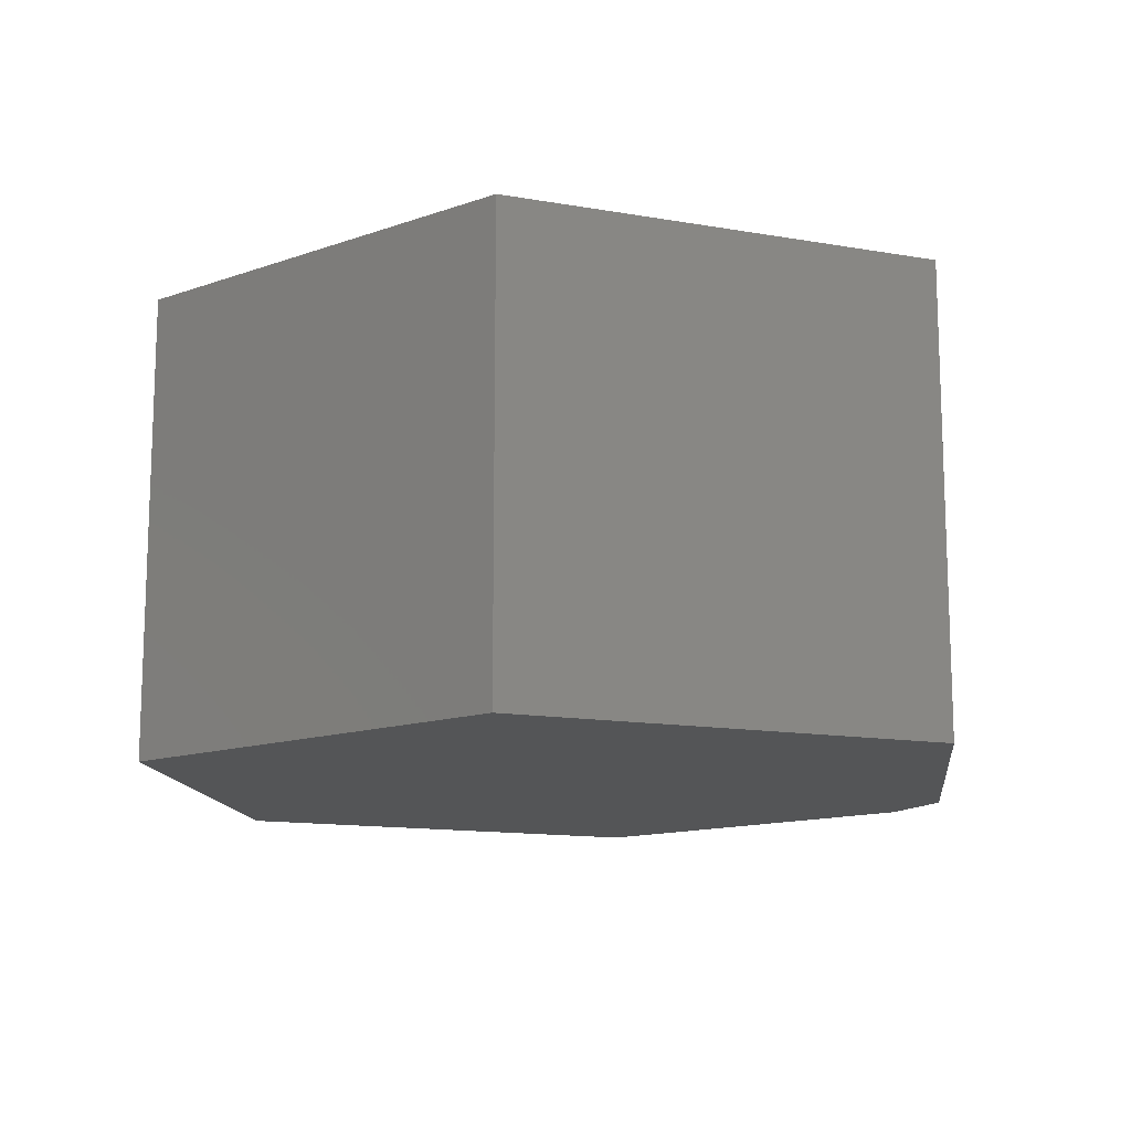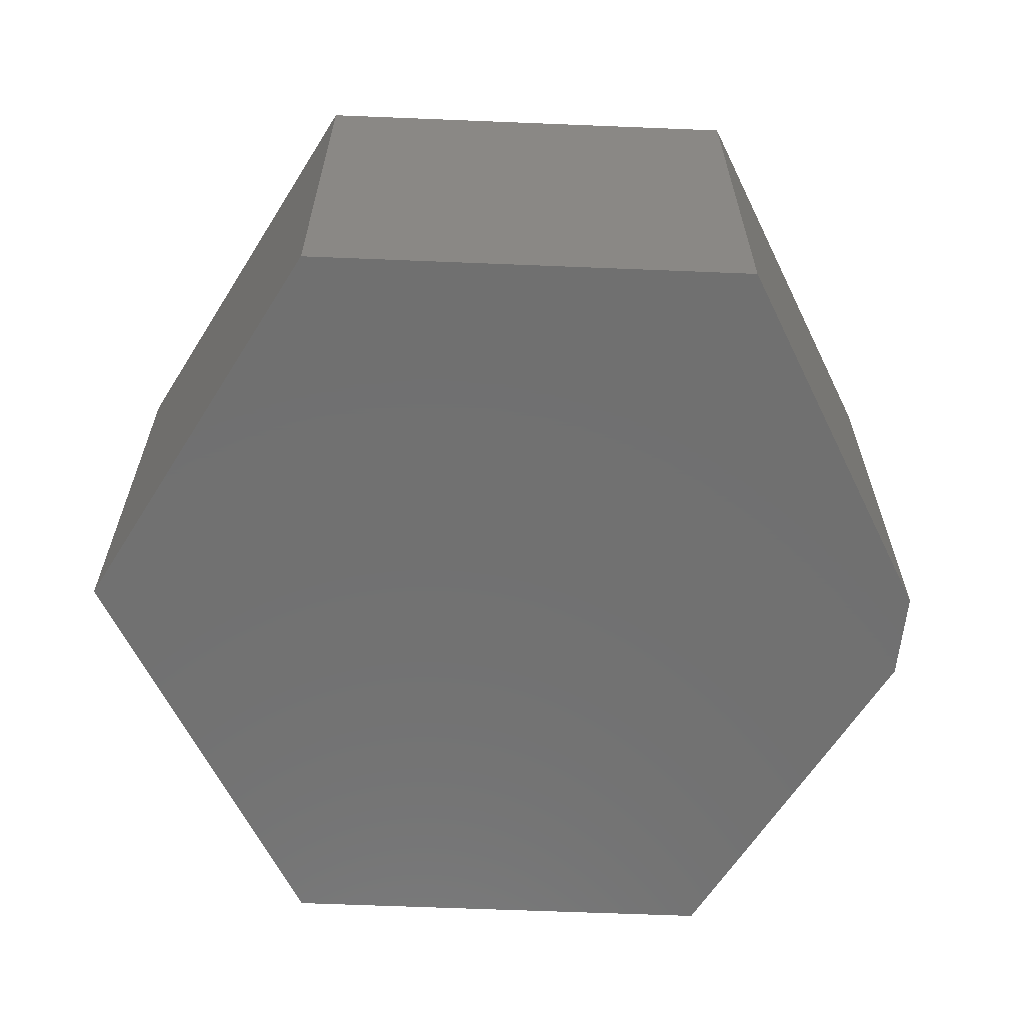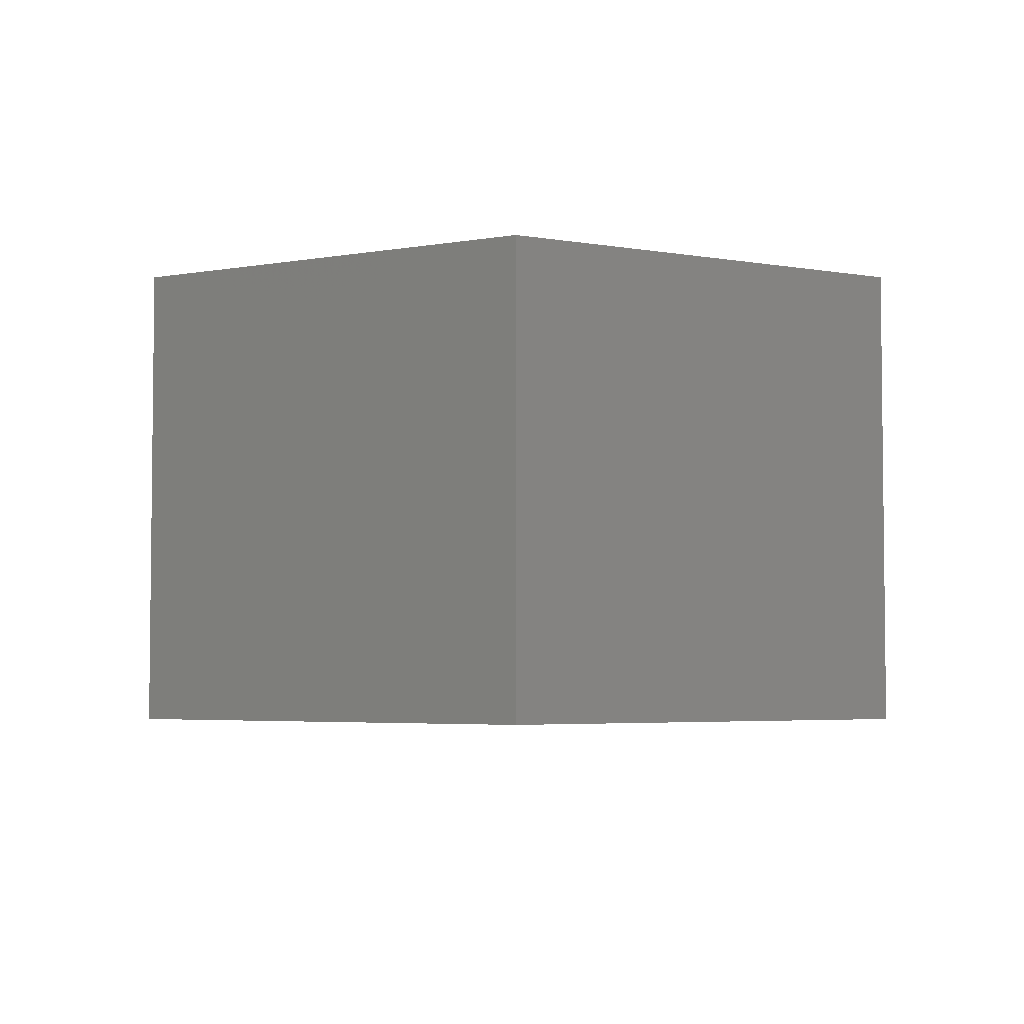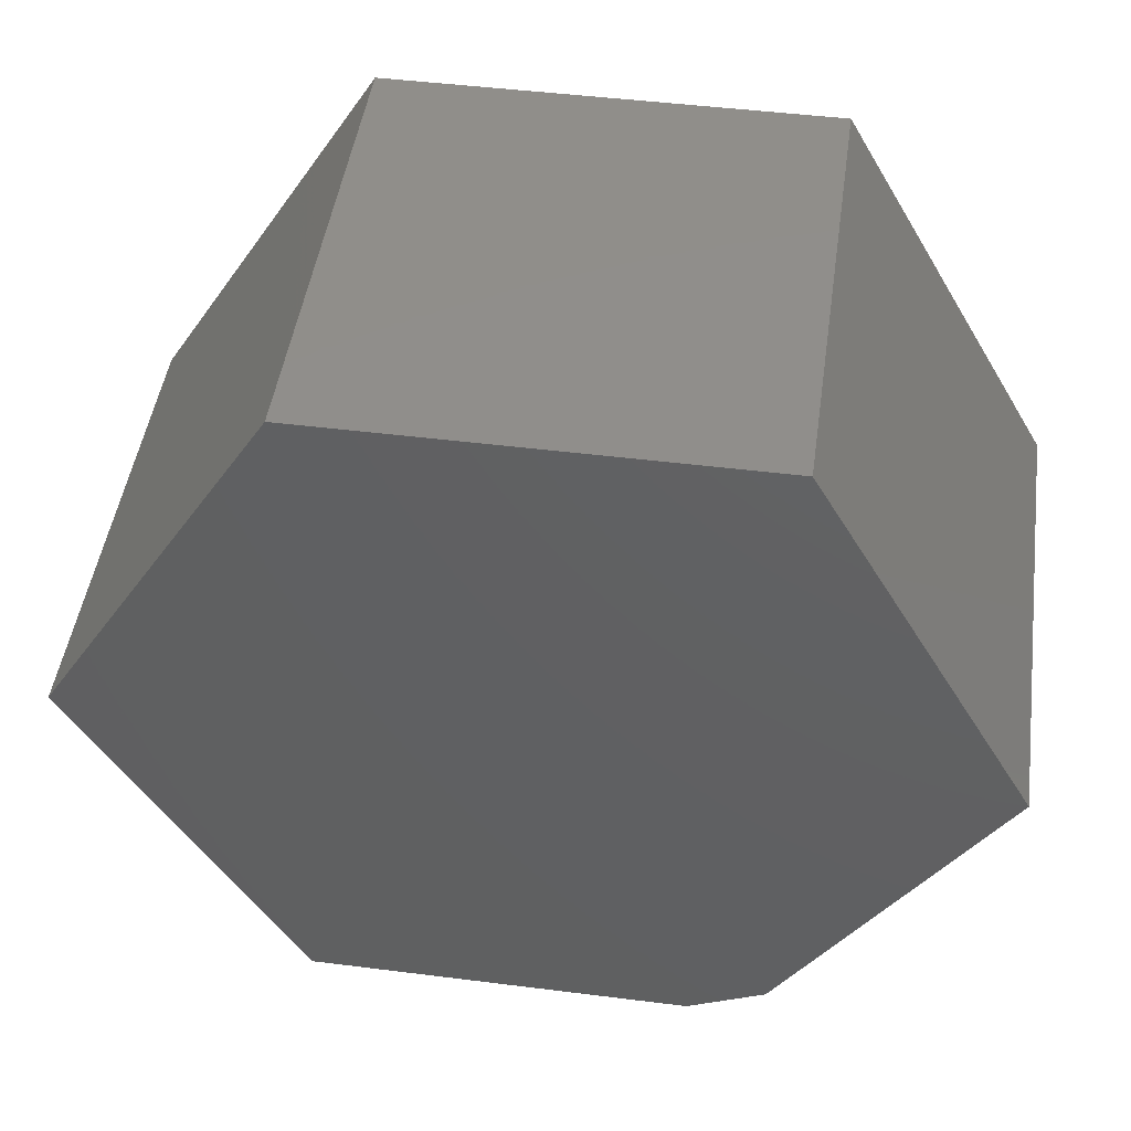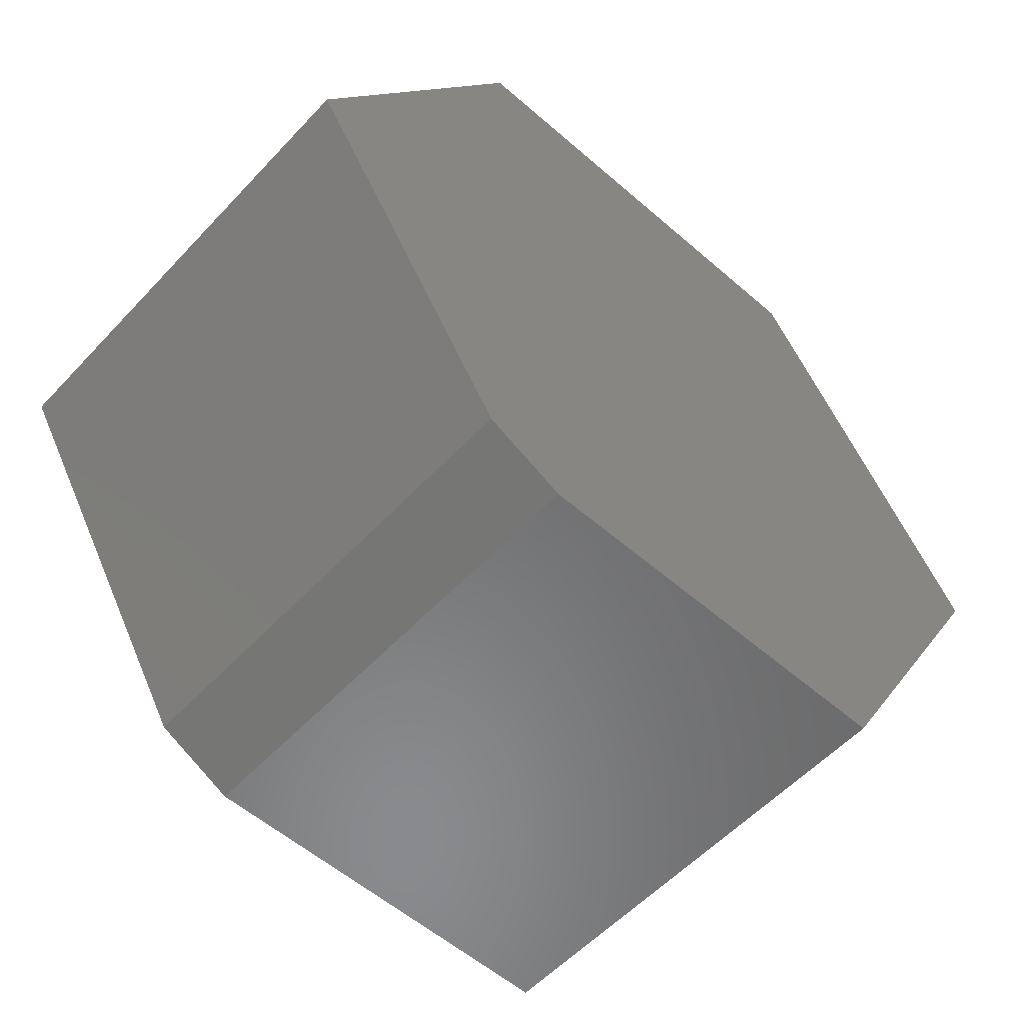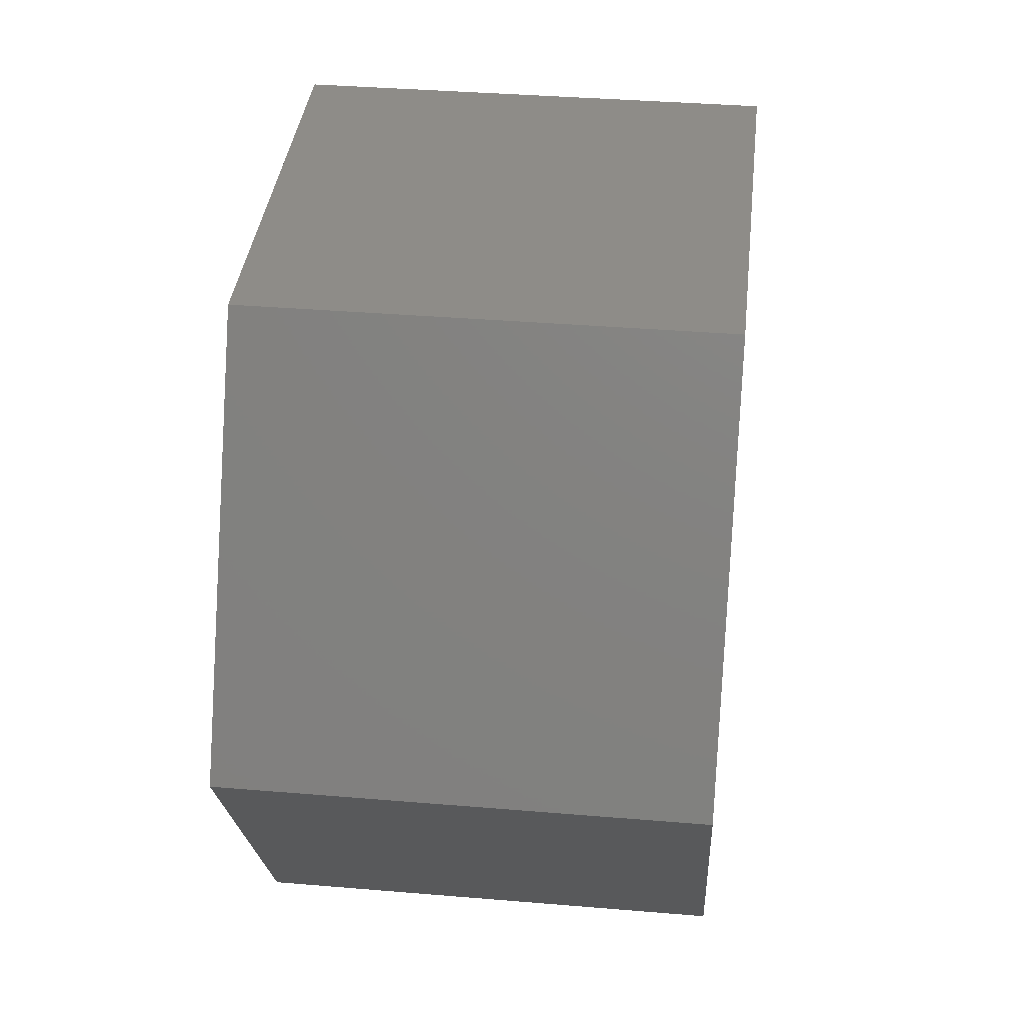
<metadata>
{"format":"stl","ext":"stl","renderer":"f3d","projection":"perspective","resolution":1024,"background":"white","views":[{"elev":-13.3,"azim":38.6,"up":"+Y"},{"elev":-62.6,"azim":57.9,"up":"+Y"},{"elev":-4.1,"azim":30.3,"up":"+Y"},{"elev":47.2,"azim":8.1,"up":"+Z"},{"elev":-56.2,"azim":137.7,"up":"+Z"},{"elev":36.9,"azim":96.2,"up":"+Z"}]}
</metadata>
<code>
# stl→obj: 14 verts, 24 faces
v 0.1974 -0.3984 0.3316
v -0.1816 -0.3984 0.3316
v 0.3868 -0.3984 -1.806e-16
v -0.3868 -0.3984 -2.224e-17
v 0.2021 -0.3984 -0.2984
v -0.1974 -0.3984 -0.3316
v 0.1347 -0.3984 -0.3316
v 0.1347 9.822e-17 -0.3316
v -0.1974 6.135e-17 -0.3316
v 0.2021 1.057e-16 -0.2984
v -0.3868 4.032e-17 -2.224e-17
v 0.3868 1.262e-16 -1.806e-16
v -0.1816 6.311e-17 0.3316
v 0.1974 1.052e-16 0.3316
f 1 2 3
f 3 2 4
f 3 4 5
f 5 4 6
f 5 6 7
f 8 9 10
f 10 9 11
f 10 11 12
f 12 11 13
f 12 13 14
f 10 12 5
f 5 12 3
f 9 8 6
f 6 8 7
f 7 8 5
f 5 8 10
f 13 11 2
f 2 11 4
f 14 13 1
f 1 13 2
f 12 14 3
f 3 14 1
f 11 9 4
f 4 9 6

</code>
